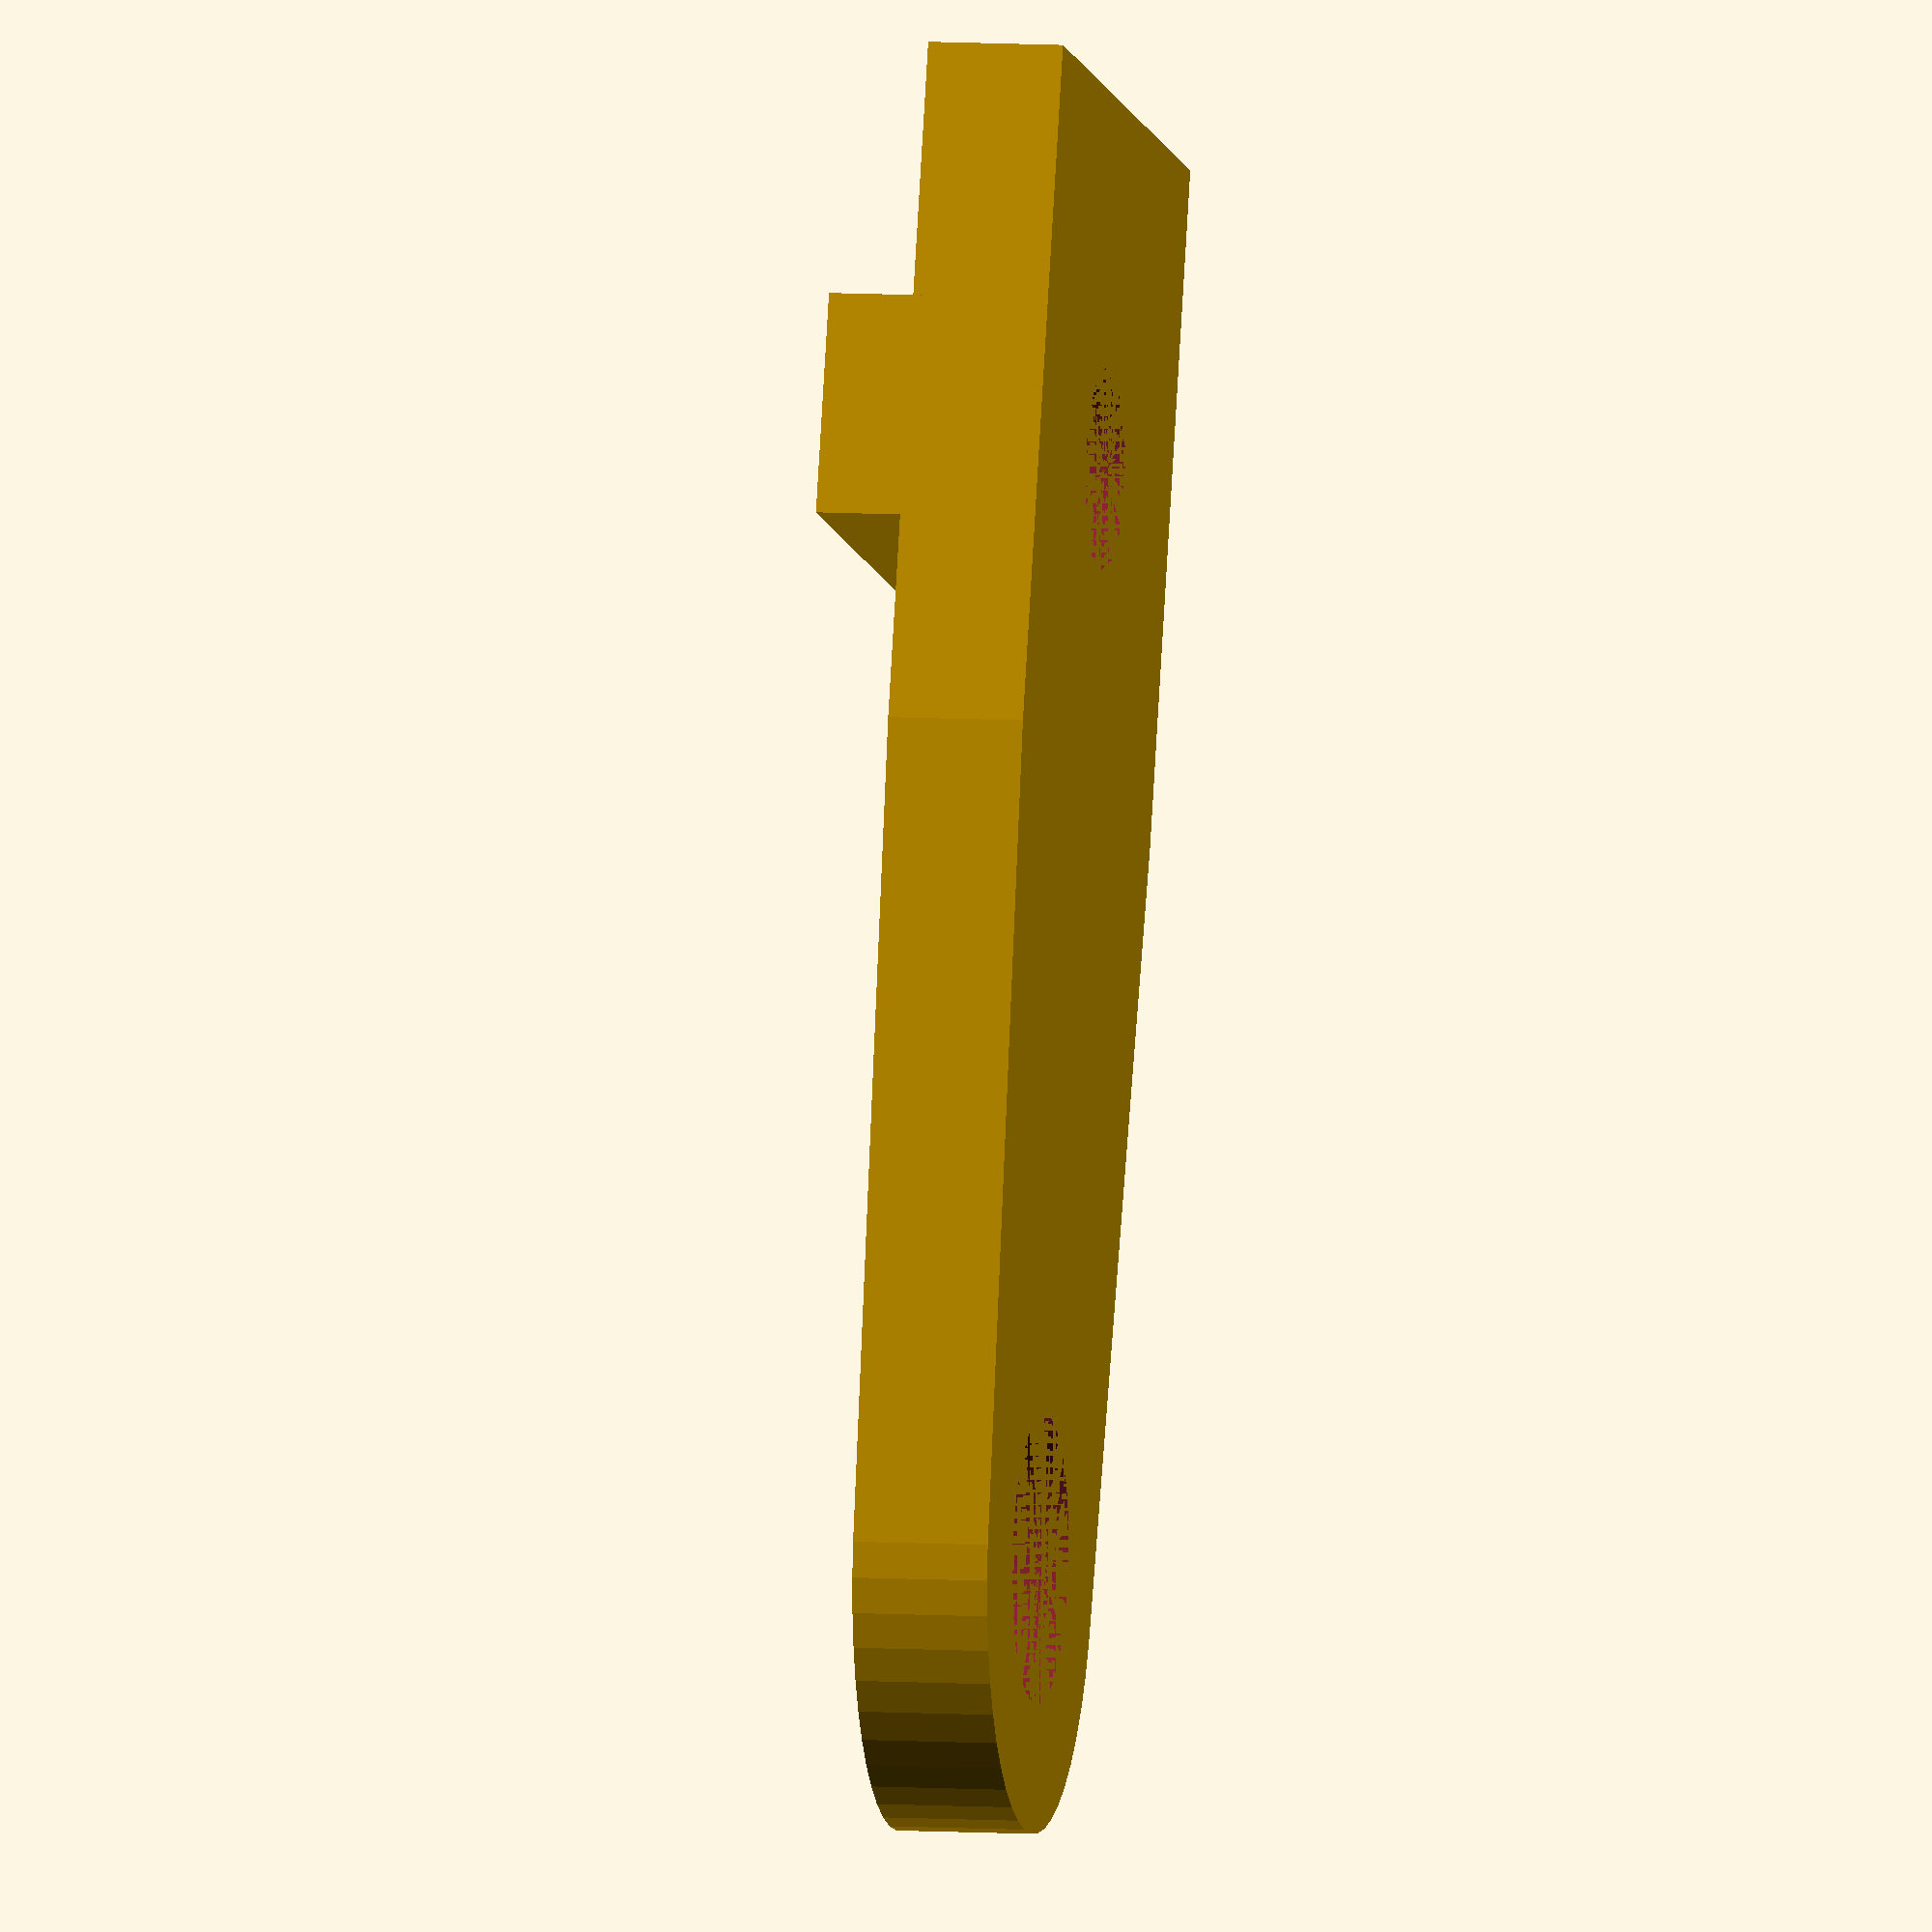
<openscad>
// Spool mount

$fn=48;
height=43;
thickness=4;
rim=2.5;

difference()
{
	union()
	{
		hull()
		{
			cube([20,20,thickness]);
			translate([height,10,0]) cylinder(d=16, h=thickness);
		}
		translate([7.5,0,0]) cube([6.5,20,thickness+rim]);
	}
	translate([height,10,0]) cylinder(d=8.5,h=thickness);
	translate([10.75,10,0]) cylinder(d=6,h=thickness+rim);
}
</openscad>
<views>
elev=172.9 azim=252.5 roll=78.8 proj=o view=wireframe
</views>
